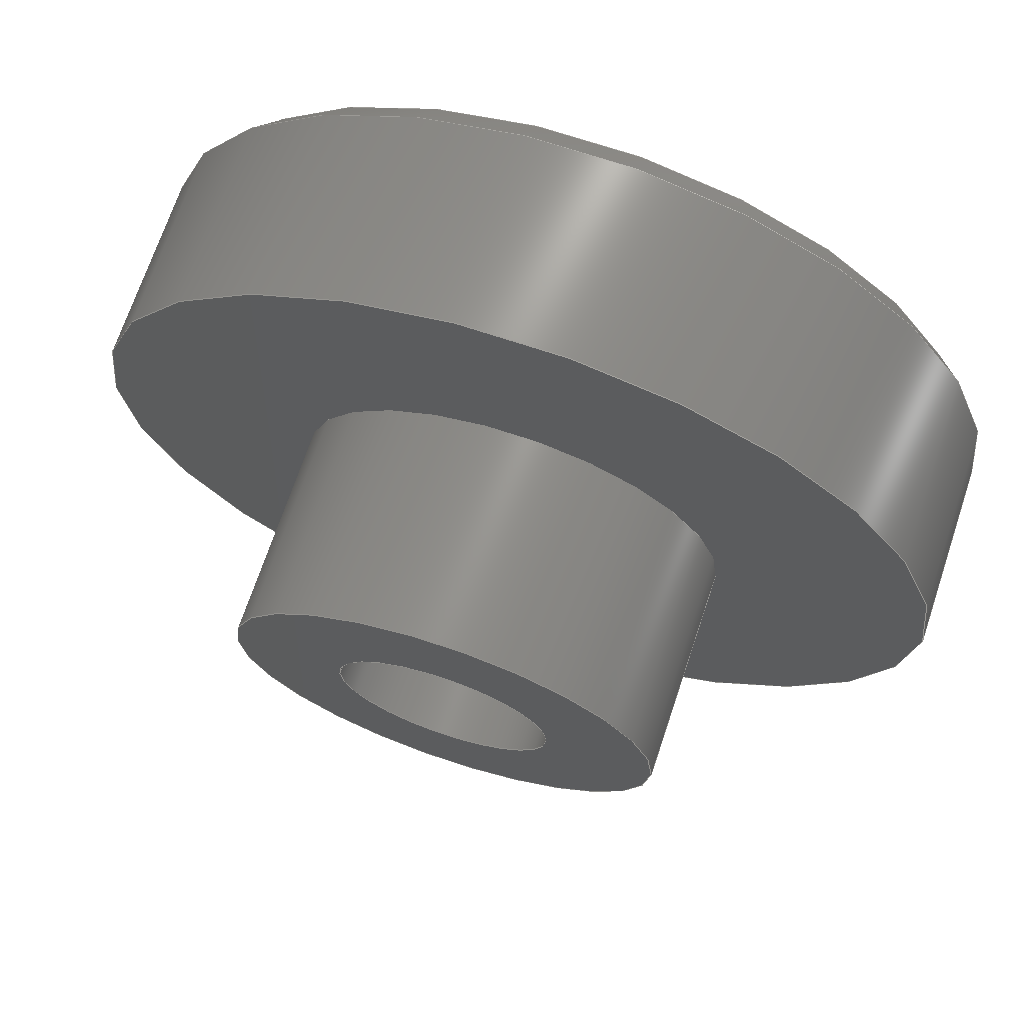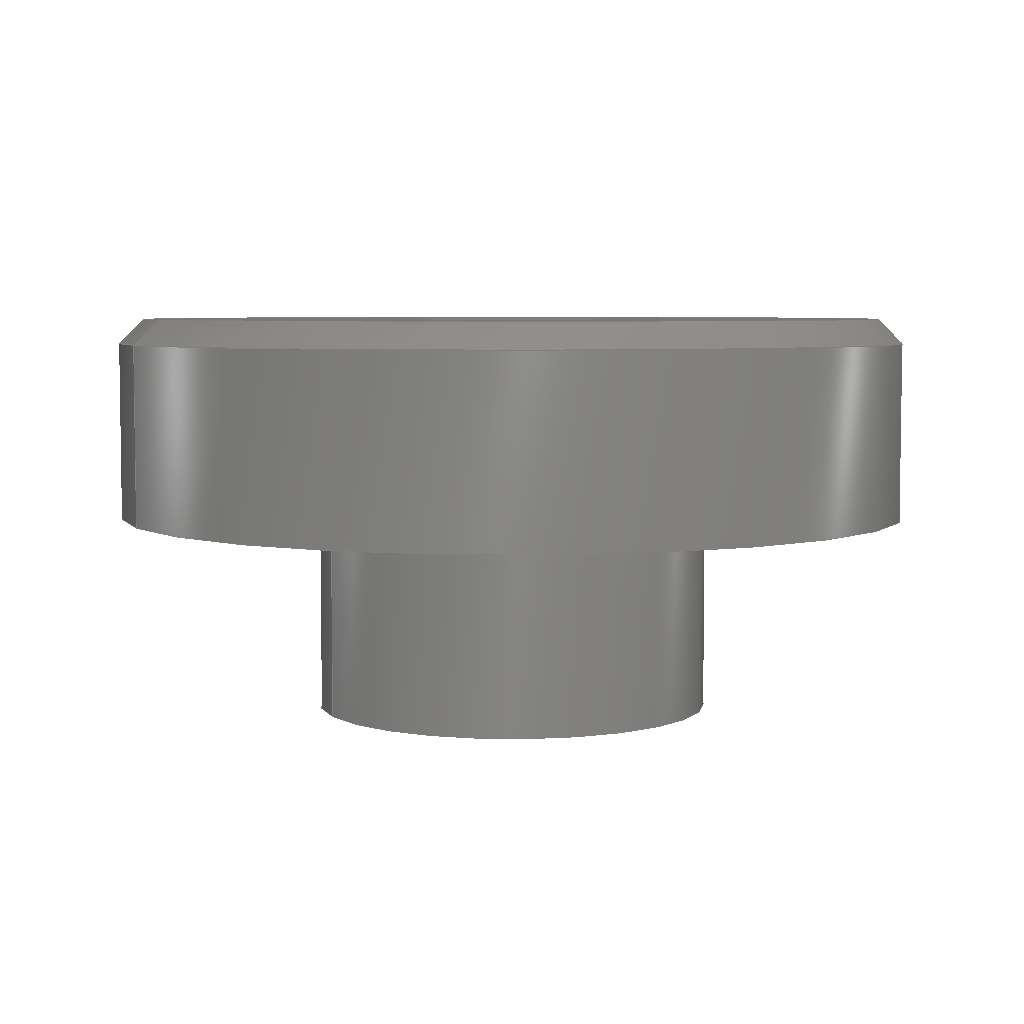
<metadata>
{"format":"step","ext":"stp","renderer":"f3d","projection":"perspective","resolution":1024,"background":"white","views":[{"elev":70.1,"azim":18.5,"up":"+Z"},{"elev":5.3,"azim":-25.1,"up":"+Y"}]}
</metadata>
<code>
ISO-10303-21;
DATA;
#1=CARTESIAN_POINT('POINT1',(-0.5,-0.03,6.123e-17))
   ;
#2=VERTEX_POINT('VERTEX1',#1);
#3=CARTESIAN_POINT('POINT2',(-0.5,-0.25,6.123e-17))
   ;
#4=VERTEX_POINT('VERTEX2',#3);
#5=CARTESIAN_POINT('POS1',(-0.5,0.025,6.123e-17));
#6=DIRECTION('DIR1',(0,-1,0));
#7=VECTOR('VEC1',#6,1);
#8=LINE('STRAIGHT1',#5,#7);
#9=EDGE_CURVE('EDGE1',#2,#4,#8,.T.);
#10=ORIENTED_EDGE('COEDGE1',*,*,#9,.T.);
#11=CARTESIAN_POINT('POINT3',(0.5,-0.25,6.123e-17))
   ;
#12=VERTEX_POINT('VERTEX3',#11);
#13=CARTESIAN_POINT('POS2',(0,-0.25,0));
#14=DIRECTION('DIR2',(0,-1,0));
#15=DIRECTION('DIR3',(-1,0,0));
#16=AXIS2_PLACEMENT_3D('AXIS1',#13,#14,#15);
#17=CIRCLE('ELLIPSE1',#16,0.5);
#18=EDGE_CURVE('EDGE2',#12,#4,#17,.T.);
#19=ORIENTED_EDGE('COEDGE2',*,*,#18,.F.);
#20=CARTESIAN_POINT('POINT4',(0.5,-0.03,-6.123e-17)
   );
#21=VERTEX_POINT('VERTEX4',#20);
#22=CARTESIAN_POINT('POS3',(0.5,0.025,-6.123e-17));
#23=DIRECTION('DIR4',(0,1,0));
#24=VECTOR('VEC2',#23,1);
#25=LINE('STRAIGHT2',#22,#24);
#26=EDGE_CURVE('EDGE3',#12,#21,#25,.T.);
#27=ORIENTED_EDGE('COEDGE3',*,*,#26,.T.);
#28=CARTESIAN_POINT('POS4',(0,-0.03,0));
#29=DIRECTION('DIR5',(0,-1,0));
#30=DIRECTION('DIR6',(-1,0,0));
#31=AXIS2_PLACEMENT_3D('AXIS2',#28,#29,#30);
#32=CIRCLE('ELLIPSE2',#31,0.5);
#33=EDGE_CURVE('EDGE4',#21,#2,#32,.T.);
#34=ORIENTED_EDGE('COEDGE4',*,*,#33,.T.);
#35=EDGE_LOOP('NONE',(#10,#19,#27,#34));
#36=FACE_BOUND('LOOP1',#35,.T.);
#37=CARTESIAN_POINT('POS5',(0,0.025,0));
#38=DIRECTION('DIR7',(0,-1,0));
#39=DIRECTION('DIR8',(-1,0,0));
#40=AXIS2_PLACEMENT_3D('AXIS3',#37,#38,#39);
#41=CYLINDRICAL_SURFACE('CONE_SURF1',#40,0.5);
#42=ADVANCED_FACE('FACE1',(#36),#41,.T.);
#43=ORIENTED_EDGE('COEDGE5',*,*,#9,.F.);
#44=EDGE_CURVE('EDGE5',#2,#21,#32,.T.);
#45=ORIENTED_EDGE('COEDGE6',*,*,#44,.T.);
#46=ORIENTED_EDGE('COEDGE7',*,*,#26,.F.);
#47=EDGE_CURVE('EDGE6',#4,#12,#17,.T.);
#48=ORIENTED_EDGE('COEDGE8',*,*,#47,.F.);
#49=EDGE_LOOP('NONE',(#43,#45,#46,#48));
#50=FACE_BOUND('LOOP1',#49,.T.);
#51=ADVANCED_FACE('FACE2',(#50),#41,.T.);
#52=CARTESIAN_POINT('POINT5',(-0.25,-0.25,0));
#53=VERTEX_POINT('VERTEX5',#52);
#54=CARTESIAN_POINT('POINT6',(0.25,-0.25,-3.062e-17)
   );
#55=VERTEX_POINT('VERTEX6',#54);
#56=CARTESIAN_POINT('POS6',(0,-0.25,0));
#57=DIRECTION('DIR9',(0,-1,0));
#58=DIRECTION('DIR10',(-1,0,0));
#59=AXIS2_PLACEMENT_3D('AXIS4',#56,#57,#58);
#60=CIRCLE('ELLIPSE3',#59,0.25);
#61=EDGE_CURVE('EDGE7',#53,#55,#60,.T.);
#62=ORIENTED_EDGE('COEDGE9',*,*,#61,.F.);
#63=EDGE_CURVE('EDGE8',#55,#53,#60,.T.);
#64=ORIENTED_EDGE('COEDGE10',*,*,#63,.F.);
#65=EDGE_LOOP('NONE',(#62,#64));
#66=FACE_BOUND('LOOP1',#65,.T.);
#67=ORIENTED_EDGE('COEDGE11',*,*,#18,.T.);
#68=ORIENTED_EDGE('COEDGE12',*,*,#47,.T.);
#69=EDGE_LOOP('NONE',(#67,#68));
#70=FACE_BOUND('LOOP1',#69,.T.);
#71=CARTESIAN_POINT('POS7',(0,-0.25,0));
#72=DIRECTION('DIR11',(0,-1,0));
#73=DIRECTION('DIR12',(1,0,0));
#74=AXIS2_PLACEMENT_3D('AXIS5',#71,#72,#73);
#75=PLANE('PLANE1',#74);
#76=ADVANCED_FACE('FACE3',(#66,#70),#75,.T.);
#77=CARTESIAN_POINT('POINT7',(-0.47,0,0));
#78=VERTEX_POINT('VERTEX7',#77);
#79=CARTESIAN_POINT('POS8',(-0.5,-0.03,6.123e-17));
#80=DIRECTION('DIR13',(-0.7071,-0.7071,
   8.659e-17));
#81=VECTOR('VEC3',#80,1);
#82=LINE('STRAIGHT3',#79,#81);
#83=EDGE_CURVE('EDGE9',#78,#2,#82,.T.);
#84=ORIENTED_EDGE('COEDGE13',*,*,#83,.T.);
#85=ORIENTED_EDGE('COEDGE14',*,*,#33,.F.);
#86=CARTESIAN_POINT('POINT8',(0.47,0,-5.756e-17))
   ;
#87=VERTEX_POINT('VERTEX8',#86);
#88=CARTESIAN_POINT('POS9',(0.5,-0.03,-6.123e-17));
#89=DIRECTION('DIR14',(-0.7071,0.7071,
   8.659e-17));
#90=VECTOR('VEC4',#89,1);
#91=LINE('STRAIGHT4',#88,#90);
#92=EDGE_CURVE('EDGE10',#21,#87,#91,.T.);
#93=ORIENTED_EDGE('COEDGE15',*,*,#92,.T.);
#94=CARTESIAN_POINT('POS10',(0,0,0));
#95=DIRECTION('DIR15',(0,-1,0));
#96=DIRECTION('DIR16',(-1,0,0));
#97=AXIS2_PLACEMENT_3D('AXIS6',#94,#95,#96);
#98=CIRCLE('ELLIPSE4',#97,0.47);
#99=EDGE_CURVE('EDGE11',#87,#78,#98,.T.);
#100=ORIENTED_EDGE('COEDGE16',*,*,#99,.T.);
#101=EDGE_LOOP('NONE',(#84,#85,#93,#100));
#102=FACE_BOUND('LOOP1',#101,.T.);
#103=CARTESIAN_POINT('POS11',(0,-0.03,0));
#104=DIRECTION('DIR17',(0,-1,0));
#105=DIRECTION('DIR18',(-1,0,0));
#106=AXIS2_PLACEMENT_3D('AXIS7',#103,#104,#105);
#107=CONICAL_SURFACE('CONE_SURF2',#106,0.5,0.7854);
#108=ADVANCED_FACE('FACE4',(#102),#107,.T.);
#109=ORIENTED_EDGE('COEDGE17',*,*,#83,.F.);
#110=EDGE_CURVE('EDGE12',#78,#87,#98,.T.);
#111=ORIENTED_EDGE('COEDGE18',*,*,#110,.T.);
#112=ORIENTED_EDGE('COEDGE19',*,*,#92,.F.);
#113=ORIENTED_EDGE('COEDGE20',*,*,#44,.F.);
#114=EDGE_LOOP('NONE',(#109,#111,#112,#113));
#115=FACE_BOUND('LOOP1',#114,.T.);
#116=ADVANCED_FACE('FACE5',(#115),#107,.T.);
#117=CARTESIAN_POINT('POINT9',(-0.25,-0.5,3.062e-17
   ));
#118=VERTEX_POINT('VERTEX9',#117);
#119=CARTESIAN_POINT('POS12',(-0.25,0.025,3.062e-17))
   ;
#120=DIRECTION('DIR19',(0,-1,0));
#121=VECTOR('VEC5',#120,1);
#122=LINE('STRAIGHT5',#119,#121);
#123=EDGE_CURVE('EDGE13',#53,#118,#122,.T.);
#124=ORIENTED_EDGE('COEDGE21',*,*,#123,.F.);
#125=ORIENTED_EDGE('COEDGE22',*,*,#61,.T.);
#126=CARTESIAN_POINT('POINT10',(0.25,-0.5,3.062e-17
   ));
#127=VERTEX_POINT('VERTEX10',#126);
#128=CARTESIAN_POINT('POS13',(0.25,0.025,-3.062e-17))
   ;
#129=DIRECTION('DIR20',(0,1,0));
#130=VECTOR('VEC6',#129,1);
#131=LINE('STRAIGHT6',#128,#130);
#132=EDGE_CURVE('EDGE14',#127,#55,#131,.T.);
#133=ORIENTED_EDGE('COEDGE23',*,*,#132,.F.);
#134=CARTESIAN_POINT('POS14',(0,-0.5,0));
#135=DIRECTION('DIR21',(0,-1,0));
#136=DIRECTION('DIR22',(-1,0,0));
#137=AXIS2_PLACEMENT_3D('AXIS8',#134,#135,#136);
#138=CIRCLE('ELLIPSE5',#137,0.25);
#139=EDGE_CURVE('EDGE15',#118,#127,#138,.T.);
#140=ORIENTED_EDGE('COEDGE24',*,*,#139,.F.);
#141=EDGE_LOOP('NONE',(#124,#125,#133,#140));
#142=FACE_BOUND('LOOP1',#141,.T.);
#143=CARTESIAN_POINT('POS15',(0,0.025,0));
#144=DIRECTION('DIR23',(0,-1,0));
#145=DIRECTION('DIR24',(-1,0,0));
#146=AXIS2_PLACEMENT_3D('AXIS9',#143,#144,#145);
#147=CYLINDRICAL_SURFACE('CONE_SURF3',#146,0.25);
#148=ADVANCED_FACE('FACE6',(#142),#147,.T.);
#149=ORIENTED_EDGE('COEDGE25',*,*,#123,.T.);
#150=EDGE_CURVE('EDGE16',#127,#118,#138,.T.);
#151=ORIENTED_EDGE('COEDGE26',*,*,#150,.F.);
#152=ORIENTED_EDGE('COEDGE27',*,*,#132,.T.);
#153=ORIENTED_EDGE('COEDGE28',*,*,#63,.T.);
#154=EDGE_LOOP('NONE',(#149,#151,#152,#153));
#155=FACE_BOUND('LOOP1',#154,.T.);
#156=ADVANCED_FACE('FACE7',(#155),#147,.T.);
#157=ORIENTED_EDGE('COEDGE29',*,*,#110,.F.);
#158=ORIENTED_EDGE('COEDGE30',*,*,#99,.F.);
#159=EDGE_LOOP('NONE',(#157,#158));
#160=FACE_BOUND('LOOP1',#159,.T.);
#161=CARTESIAN_POINT('POINT11',(0.125,0,0));
#162=VERTEX_POINT('VERTEX11',#161);
#163=CARTESIAN_POINT('POINT12',(-0.125,0,
   1.531e-17));
#164=VERTEX_POINT('VERTEX12',#163);
#165=CARTESIAN_POINT('POS16',(0,0,0));
#166=DIRECTION('DIR25',(0,1,0));
#167=DIRECTION('DIR26',(1,0,0));
#168=AXIS2_PLACEMENT_3D('AXIS10',#165,#166,#167);
#169=CIRCLE('ELLIPSE6',#168,0.125);
#170=EDGE_CURVE('EDGE17',#162,#164,#169,.T.);
#171=ORIENTED_EDGE('COEDGE31',*,*,#170,.F.);
#172=EDGE_CURVE('EDGE18',#164,#162,#169,.T.);
#173=ORIENTED_EDGE('COEDGE32',*,*,#172,.F.);
#174=EDGE_LOOP('NONE',(#171,#173));
#175=FACE_BOUND('LOOP1',#174,.T.);
#176=CARTESIAN_POINT('POS17',(0,0,0));
#177=DIRECTION('DIR27',(0,-1,0));
#178=DIRECTION('DIR28',(1,0,0));
#179=AXIS2_PLACEMENT_3D('AXIS11',#176,#177,#178);
#180=PLANE('PLANE2',#179);
#181=ADVANCED_FACE('FACE8',(#160,#175),#180,.F.);
#182=ORIENTED_EDGE('COEDGE33',*,*,#150,.T.);
#183=ORIENTED_EDGE('COEDGE34',*,*,#139,.T.);
#184=EDGE_LOOP('NONE',(#182,#183));
#185=FACE_BOUND('LOOP1',#184,.T.);
#186=CARTESIAN_POINT('POINT13',(0.125,-0.5,0));
#187=VERTEX_POINT('VERTEX13',#186);
#188=CARTESIAN_POINT('POINT14',(-0.125,-0.5,
   1.531e-17));
#189=VERTEX_POINT('VERTEX14',#188);
#190=CARTESIAN_POINT('POS18',(0,-0.5,0));
#191=DIRECTION('DIR29',(0,1,0));
#192=DIRECTION('DIR30',(-1,0,0));
#193=AXIS2_PLACEMENT_3D('AXIS12',#190,#191,#192);
#194=CIRCLE('ELLIPSE7',#193,0.125);
#195=EDGE_CURVE('EDGE19',#187,#189,#194,.T.);
#196=ORIENTED_EDGE('COEDGE35',*,*,#195,.T.);
#197=EDGE_CURVE('EDGE20',#189,#187,#194,.T.);
#198=ORIENTED_EDGE('COEDGE36',*,*,#197,.T.);
#199=EDGE_LOOP('NONE',(#196,#198));
#200=FACE_BOUND('LOOP1',#199,.T.);
#201=CARTESIAN_POINT('POS19',(0,-0.5,0));
#202=DIRECTION('DIR31',(0,-1,0));
#203=DIRECTION('DIR32',(1,0,0));
#204=AXIS2_PLACEMENT_3D('AXIS13',#201,#202,#203);
#205=PLANE('PLANE3',#204);
#206=ADVANCED_FACE('FACE9',(#185,#200),#205,.T.);
#207=CARTESIAN_POINT('POS20',(0.125,0,-1.531e-17)
   );
#208=DIRECTION('DIR33',(0,1,0));
#209=VECTOR('VEC7',#208,1);
#210=LINE('STRAIGHT7',#207,#209);
#211=EDGE_CURVE('EDGE21',#187,#162,#210,.T.);
#212=ORIENTED_EDGE('COEDGE37',*,*,#211,.T.);
#213=ORIENTED_EDGE('COEDGE38',*,*,#170,.T.);
#214=CARTESIAN_POINT('POS21',(-0.125,0,1.531e-17)
   );
#215=DIRECTION('DIR34',(0,-1,0));
#216=VECTOR('VEC8',#215,1);
#217=LINE('STRAIGHT8',#214,#216);
#218=EDGE_CURVE('EDGE22',#164,#189,#217,.T.);
#219=ORIENTED_EDGE('COEDGE39',*,*,#218,.T.);
#220=ORIENTED_EDGE('COEDGE40',*,*,#195,.F.);
#221=EDGE_LOOP('NONE',(#212,#213,#219,#220));
#222=FACE_BOUND('LOOP1',#221,.T.);
#223=CARTESIAN_POINT('POS22',(0,0,0));
#224=DIRECTION('DIR35',(0,-1,0));
#225=DIRECTION('DIR36',(1,0,0));
#226=AXIS2_PLACEMENT_3D('AXIS14',#223,#224,#225);
#227=CYLINDRICAL_SURFACE('CONE_SURF4',#226,0.125);
#228=ADVANCED_FACE('FACE10',(#222),#227,.F.);
#229=ORIENTED_EDGE('COEDGE41',*,*,#211,.F.);
#230=ORIENTED_EDGE('COEDGE42',*,*,#197,.F.);
#231=ORIENTED_EDGE('COEDGE43',*,*,#218,.F.);
#232=ORIENTED_EDGE('COEDGE44',*,*,#172,.T.);
#233=EDGE_LOOP('NONE',(#229,#230,#231,#232));
#234=FACE_BOUND('LOOP1',#233,.T.);
#235=ADVANCED_FACE('FACE11',(#234),#227,.F.);
#236=CLOSED_SHELL('SHELL1',(#42,#51,#76,#108,#116,#148,#156,#181,#206,
   #228,#235));
#237=MANIFOLD_SOLID_BREP('LUMP1',#236);
#238=ADVANCED_BREP_SHAPE_REPRESENTATION('BODY0',(#237),#239);
#239=(GEOMETRIC_REPRESENTATION_CONTEXT(3) 
   GLOBAL_UNCERTAINTY_ASSIGNED_CONTEXT((#240)) 
   GLOBAL_UNIT_ASSIGNED_CONTEXT((#241,#242,#243)) REPRESENTATION_CONTEXT
   ('',''));
#240=UNCERTAINTY_MEASURE_WITH_UNIT(LENGTH_MEASURE(1e-06),#241,'','');
#241=(LENGTH_UNIT() NAMED_UNIT(*) SI_UNIT(.MILLI.,.METRE.));
#242=(NAMED_UNIT(*) PLANE_ANGLE_UNIT() SI_UNIT($,.RADIAN.));
#243=(NAMED_UNIT(*) SI_UNIT($,.STERADIAN.) SOLID_ANGLE_UNIT());
#244=APPLICATION_CONTEXT(
   'CONFIGURATION CONTROLLED 3D DESIGNS OF MECHANICAL PARTS AND 
ASSEMBLIES');
#245=APPLICATION_PROTOCOL_DEFINITION('INTERNATIONAL STANDARD',
   'config_control_design',1994,#244);
#246=MECHANICAL_CONTEXT('MECHANICAL_CONTEXT_NAME',#244,'mechanical');
#247=PRODUCT('PRODUCT_ID_1','PRODUCT_NAME_1','PRODUCT_DESCRIPTION',(#246
   ));
#248=PRODUCT_RELATED_PRODUCT_CATEGORY('detail',
   'PRODUCT_RELATED_PRODUCT_CATEGORY_DESCRIPTION',(#247));
#249=PERSON_AND_ORGANIZATION_ROLE('design_owner');
#250=CC_DESIGN_PERSON_AND_ORGANIZATION_ASSIGNMENT(#253,#249,(#247));
#251=PERSON('ID_1','PERSON_LAST_NAME','PERSON_FIRST_NAME',$,$,$);
#252=ORGANIZATION('ORGANIZATION_ID','ORGANIZATION_NAME',
   'ORGANIZATION_DESCRIPTION');
#253=PERSON_AND_ORGANIZATION(#251,#252);
#254=PRODUCT_DEFINITION_FORMATION_WITH_SPECIFIED_SOURCE(
   'PRODUCT_DEFINITION_FORMATION_ID',
   'PRODUCT_DEFINITION_FORMATION_DESCRIPTION',#247,.NOT_KNOWN.);
#255=PERSON_AND_ORGANIZATION_ROLE('creator');
#256=CC_DESIGN_PERSON_AND_ORGANIZATION_ASSIGNMENT(#259,#255,(#254));
#257=PERSON('ID_2','PERSON_LAST_NAME','PERSON_FIRST_NAME',$,$,$);
#258=ORGANIZATION('ORGANIZATION_ID','ORGANIZATION_NAME',
   'ORGANIZATION_DESCRIPTION');
#259=PERSON_AND_ORGANIZATION(#257,#258);
#260=PERSON_AND_ORGANIZATION_ROLE('part_supplier');
#261=CC_DESIGN_PERSON_AND_ORGANIZATION_ASSIGNMENT(#264,#260,(#254));
#262=PERSON('ID_3','PERSON_LAST_NAME','PERSON_FIRST_NAME',$,$,$);
#263=ORGANIZATION('ORGANIZATION_ID','ORGANIZATION_NAME',
   'ORGANIZATION_DESCRIPTION');
#264=PERSON_AND_ORGANIZATION(#262,#263);
#265=APPROVAL_STATUS('approved');
#266=APPROVAL(#265,'APPROVAL_LEVEL');
#267=CC_DESIGN_APPROVAL(#266,(#254));
#268=APPROVAL_ROLE('APPROVAL_ROLE');
#269=APPROVAL_PERSON_ORGANIZATION(#272,#266,#268);
#270=PERSON('ID_4','PERSON_LAST_NAME','PERSON_FIRST_NAME',$,$,$);
#271=ORGANIZATION('ORGANIZATION_ID','ORGANIZATION_NAME',
   'ORGANIZATION_DESCRIPTION');
#272=PERSON_AND_ORGANIZATION(#270,#271);
#273=APPROVAL_DATE_TIME(#277,#266);
#274=CALENDAR_DATE(1997,1,1);
#275=COORDINATED_UNIVERSAL_TIME_OFFSET(0,0,.AHEAD.);
#276=LOCAL_TIME(0,0,0,#275);
#277=DATE_AND_TIME(#274,#276);
#278=SECURITY_CLASSIFICATION_LEVEL('classified');
#279=SECURITY_CLASSIFICATION('SECURITY_CLASSIFICATION_NAME',
   'SECURITY_CLASSIFICATION_PURPOSE',#278);
#280=CC_DESIGN_SECURITY_CLASSIFICATION(#279,(#254));
#281=APPROVAL_STATUS('approved');
#282=APPROVAL(#281,'APPROVAL_LEVEL');
#283=CC_DESIGN_APPROVAL(#282,(#279));
#284=APPROVAL_ROLE('APPROVAL_ROLE');
#285=APPROVAL_PERSON_ORGANIZATION(#288,#282,#284);
#286=PERSON('ID_5','PERSON_LAST_NAME','PERSON_FIRST_NAME',$,$,$);
#287=ORGANIZATION('ORGANIZATION_ID','ORGANIZATION_NAME',
   'ORGANIZATION_DESCRIPTION');
#288=PERSON_AND_ORGANIZATION(#286,#287);
#289=APPROVAL_DATE_TIME(#293,#282);
#290=CALENDAR_DATE(1997,1,1);
#291=COORDINATED_UNIVERSAL_TIME_OFFSET(0,0,.AHEAD.);
#292=LOCAL_TIME(0,0,0,#291);
#293=DATE_AND_TIME(#290,#292);
#294=PERSON_AND_ORGANIZATION_ROLE('classification_officer');
#295=CC_DESIGN_PERSON_AND_ORGANIZATION_ASSIGNMENT(#298,#294,(#279));
#296=PERSON('ID_6','PERSON_LAST_NAME','PERSON_FIRST_NAME',$,$,$);
#297=ORGANIZATION('ORGANIZATION_ID','ORGANIZATION_NAME',
   'ORGANIZATION_DESCRIPTION');
#298=PERSON_AND_ORGANIZATION(#296,#297);
#299=DATE_TIME_ROLE('classification_date');
#300=CC_DESIGN_DATE_AND_TIME_ASSIGNMENT(#304,#299,(#279));
#301=CALENDAR_DATE(1997,1,1);
#302=COORDINATED_UNIVERSAL_TIME_OFFSET(0,0,.AHEAD.);
#303=LOCAL_TIME(0,0,0,#302);
#304=DATE_AND_TIME(#301,#303);
#305=DESIGN_CONTEXT('DESIGN_CONTEXT_NAME',#244,'design');
#306=PRODUCT_DEFINITION('PRODUCT_DEFINITION_ID',
   'PRODUCT_DEFINITION_DESCRIPTION',#254,#305);
#307=PERSON_AND_ORGANIZATION_ROLE('creator');
#308=CC_DESIGN_PERSON_AND_ORGANIZATION_ASSIGNMENT(#311,#307,(#306));
#309=PERSON('ID_7','PERSON_LAST_NAME','PERSON_FIRST_NAME',$,$,$);
#310=ORGANIZATION('ORGANIZATION_ID','ORGANIZATION_NAME',
   'ORGANIZATION_DESCRIPTION');
#311=PERSON_AND_ORGANIZATION(#309,#310);
#312=DATE_TIME_ROLE('creation_date');
#313=CC_DESIGN_DATE_AND_TIME_ASSIGNMENT(#317,#312,(#306));
#314=CALENDAR_DATE(1997,1,1);
#315=COORDINATED_UNIVERSAL_TIME_OFFSET(0,0,.AHEAD.);
#316=LOCAL_TIME(0,0,0,#315);
#317=DATE_AND_TIME(#314,#316);
#318=APPROVAL_STATUS('approved');
#319=APPROVAL(#318,'APPROVAL_LEVEL');
#320=CC_DESIGN_APPROVAL(#319,(#306));
#321=APPROVAL_ROLE('APPROVAL_ROLE');
#322=APPROVAL_PERSON_ORGANIZATION(#325,#319,#321);
#323=PERSON('ID_8','PERSON_LAST_NAME','PERSON_FIRST_NAME',$,$,$);
#324=ORGANIZATION('ORGANIZATION_ID','ORGANIZATION_NAME',
   'ORGANIZATION_DESCRIPTION');
#325=PERSON_AND_ORGANIZATION(#323,#324);
#326=APPROVAL_DATE_TIME(#330,#319);
#327=CALENDAR_DATE(1997,1,1);
#328=COORDINATED_UNIVERSAL_TIME_OFFSET(0,0,.AHEAD.);
#329=LOCAL_TIME(0,0,0,#328);
#330=DATE_AND_TIME(#327,#329);
#331=PRODUCT_DEFINITION_SHAPE('PRODUCT_DEFINITION_SHAPE_NAME',
   'PRODUCT_DEFINITION_SHAPE_DESCRIPTION',#306);
#332=SHAPE_DEFINITION_REPRESENTATION(#331,#238);
ENDSEC;
END-ISO-10303-21;
                
                  
               
                   
                    
     
                

</code>
